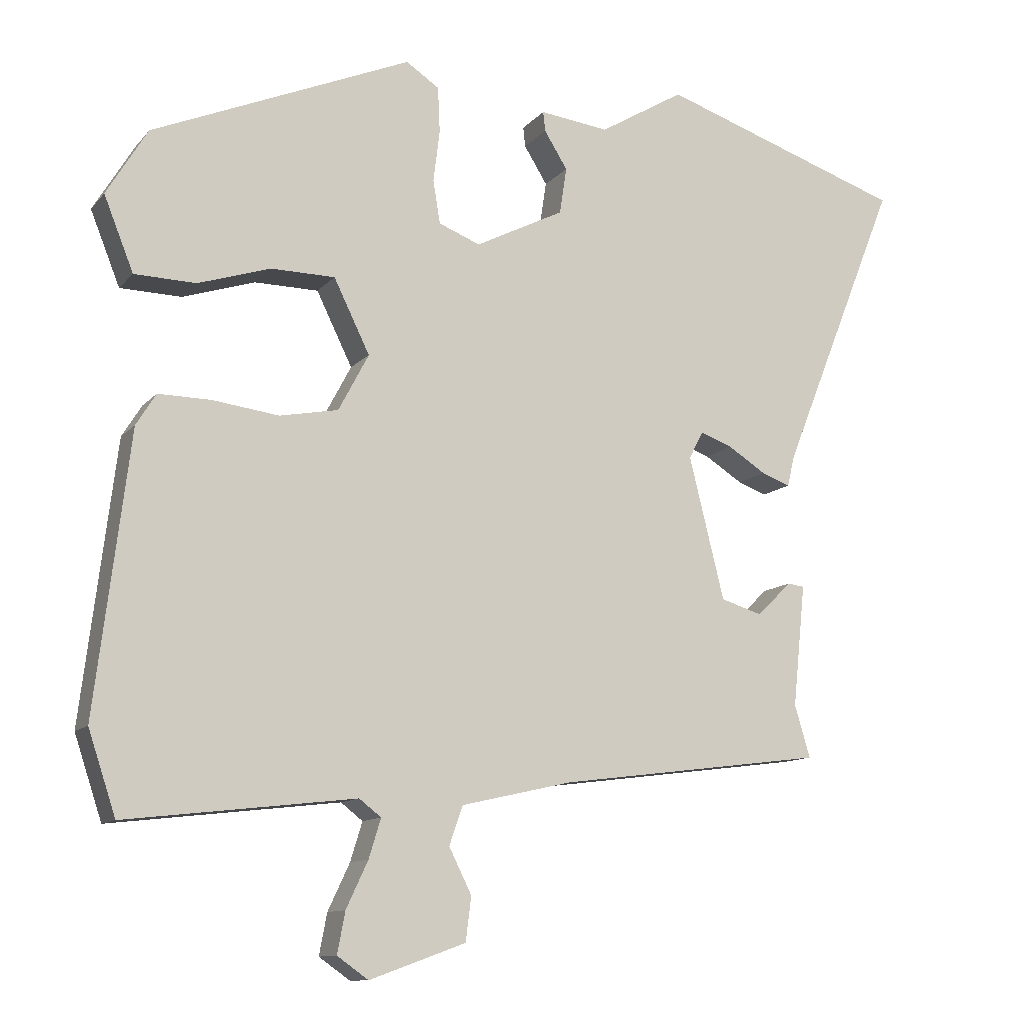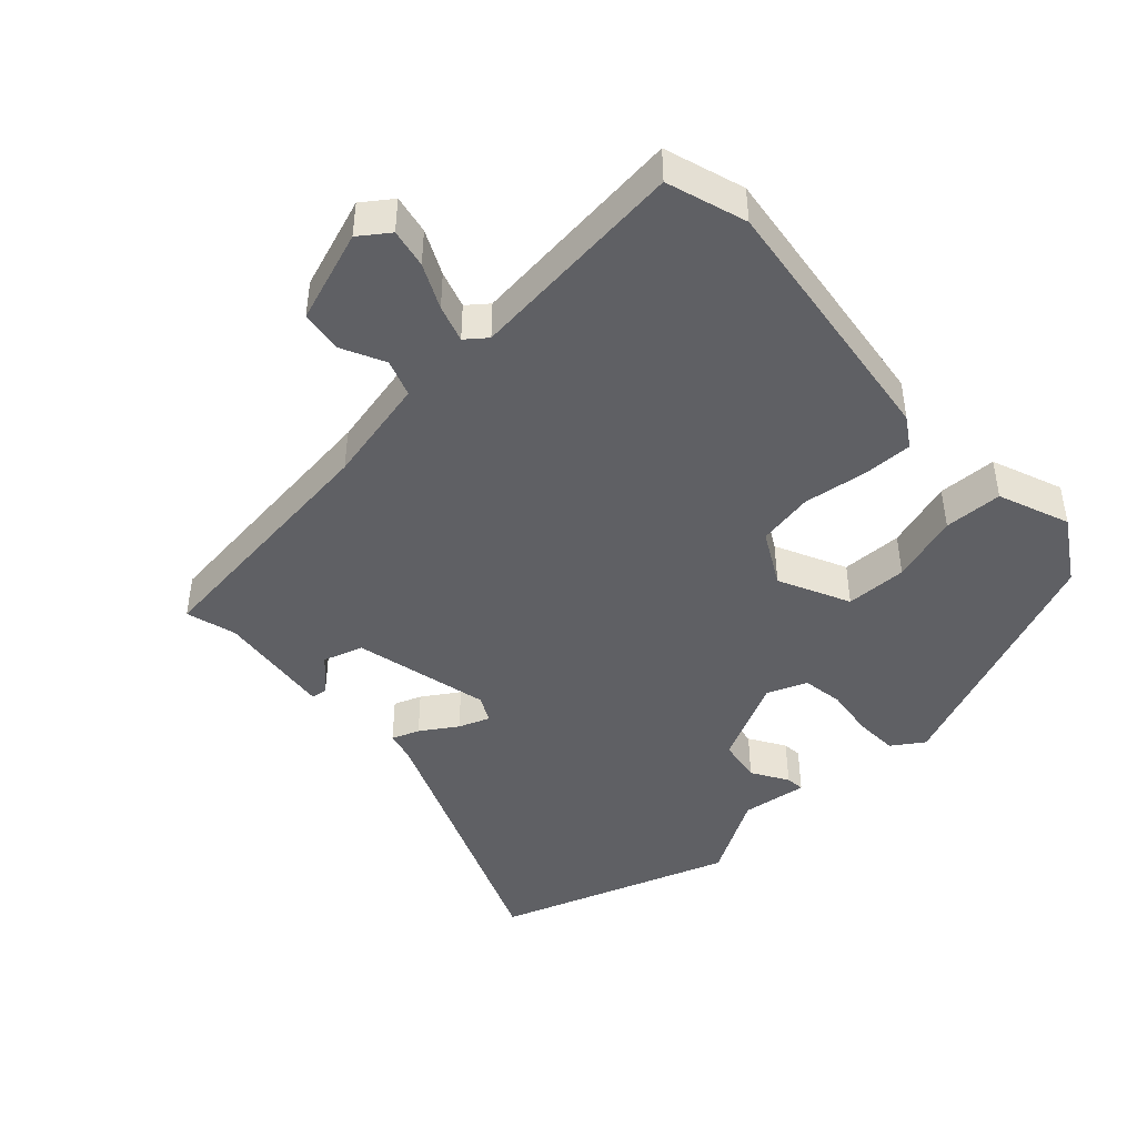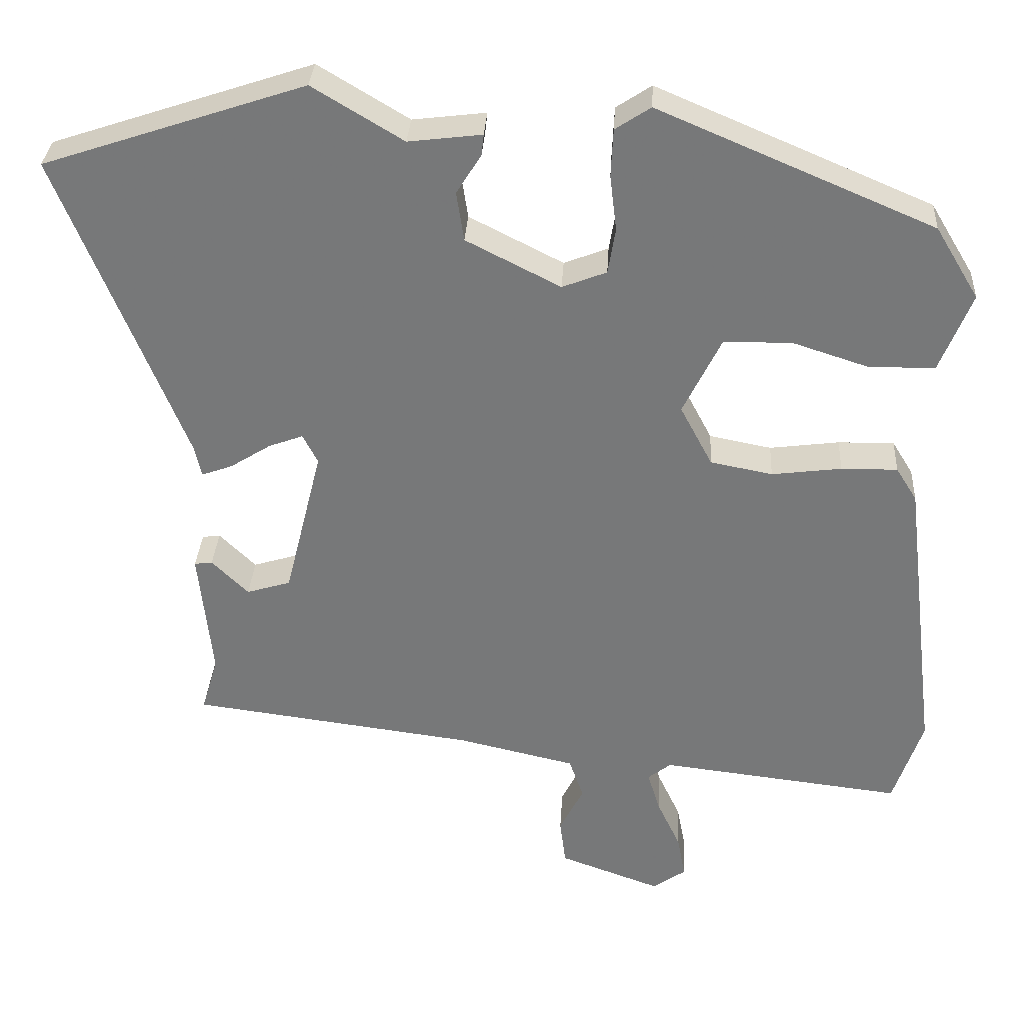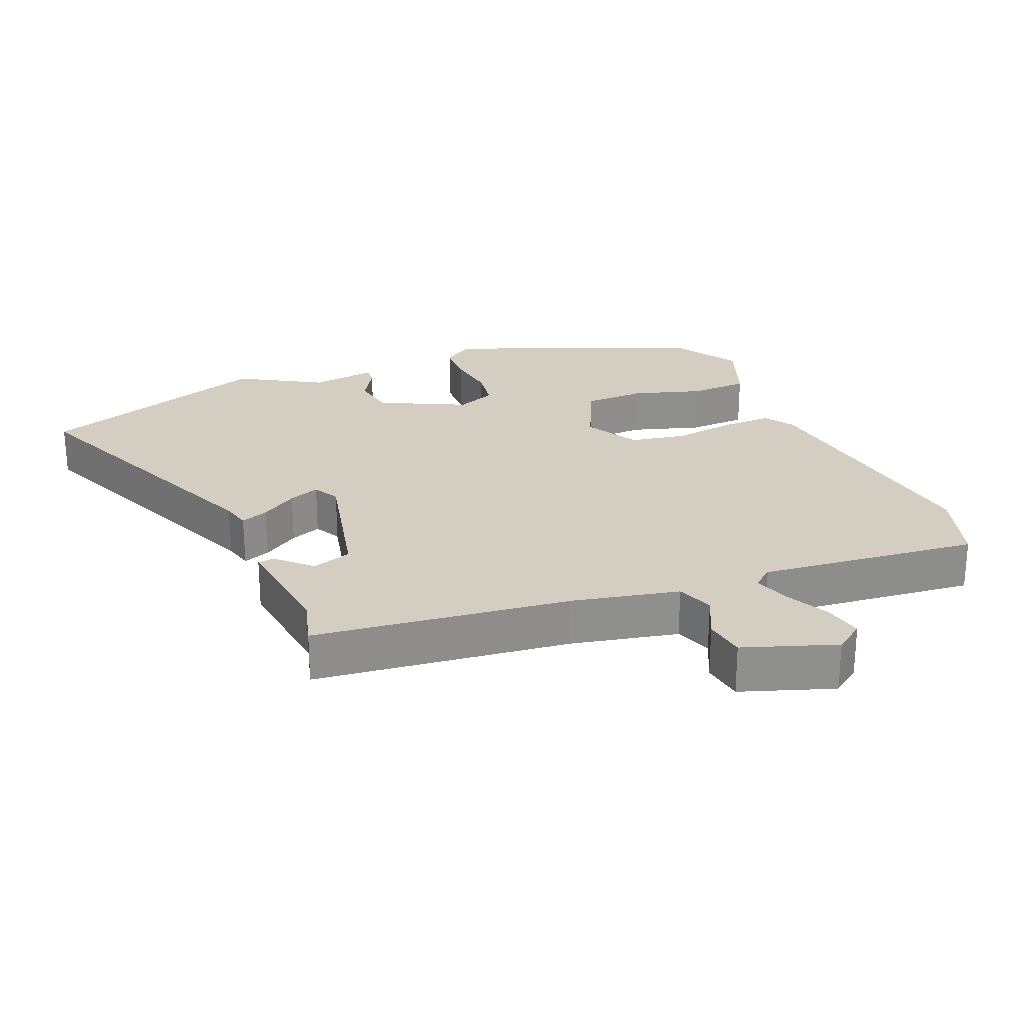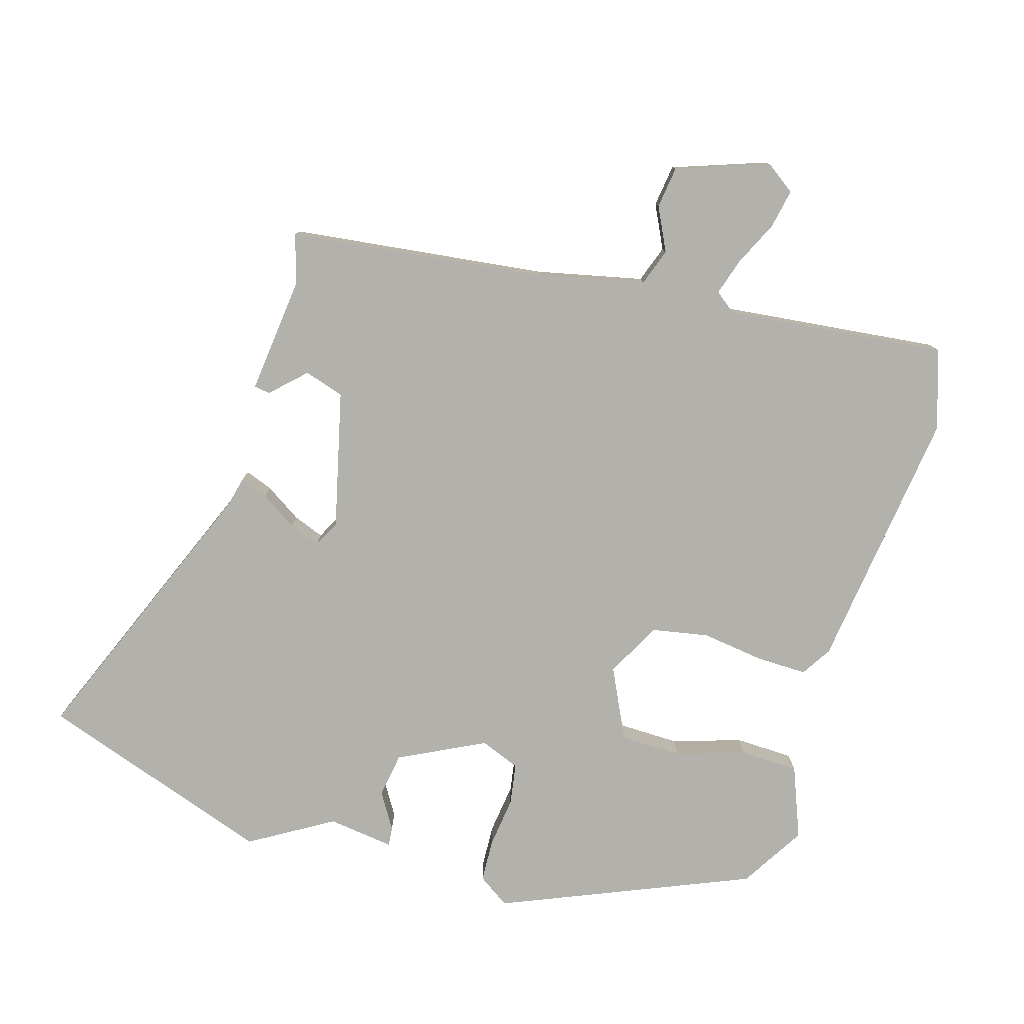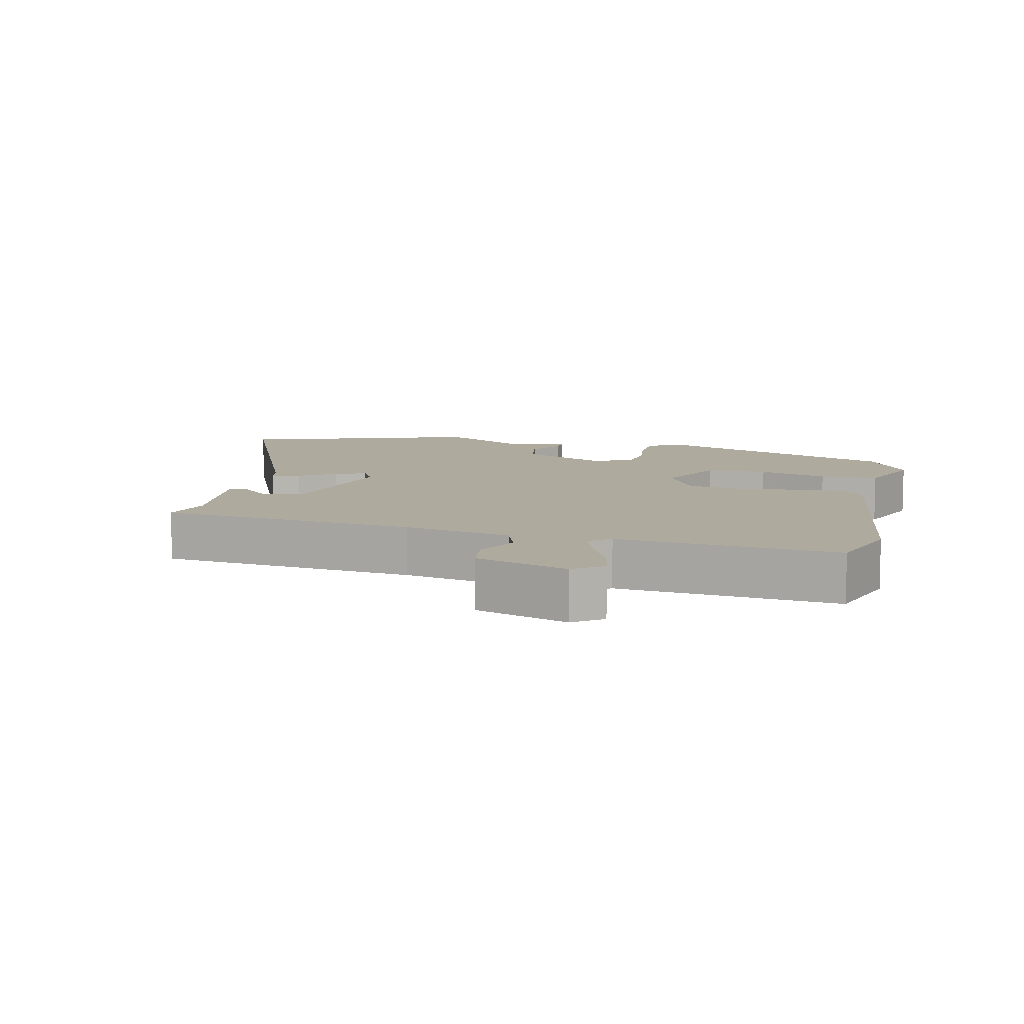
<metadata>
{"format":"obj","ext":"obj","renderer":"f3d","projection":"perspective","resolution":1024,"background":"white","views":[{"elev":-11.4,"azim":-23.9,"up":"+Z"},{"elev":-44.6,"azim":-137.9,"up":"+Y"},{"elev":32.3,"azim":-176.7,"up":"+Z"},{"elev":25.2,"azim":156.7,"up":"+Y"},{"elev":-79.1,"azim":163.1,"up":"+Y"},{"elev":9.2,"azim":-167.4,"up":"+Y"}]}
</metadata>
<code>
v 0.322 0.07 0.559
v 0.671 0.07 0.443
v 0.504 0.07 0.027
v 0.494 0.07 -0.016
v 0.453 0.07 -0.001
v 0.399 0.07 0.033
v 0.353 0.07 0.05
v 0.333 0.07 0.011
v 0.383 0.07 -0.191
v 0.442 0.07 -0.209
v 0.491 0.07 -0.161
v 0.515 0.07 -0.164
v 0.497 0.07 -0.337
v 0.519 0.07 -0.411
v 0.14 0.07 -0.46
v -0.018 0.07 -0.496
v -0.037 0.07 -0.551
v -0.005 0.07 -0.615
v -0.013 0.07 -0.677
v -0.149 0.07 -0.726
v -0.193 0.07 -0.695
v -0.182 0.07 -0.637
v -0.151 0.07 -0.571
v -0.134 0.07 -0.516
v -0.165 0.07 -0.492
v -0.49 0.07 -0.53
v -0.529 0.07 -0.413
v -0.481 0.07 -0.02
v -0.453 0.07 0.025
v -0.378 0.07 0.024
v -0.285 0.07 0.012
v -0.202 0.07 0.028
v -0.159 0.07 0.109
v -0.21 0.07 0.213
v -0.301 0.07 0.214
v -0.403 0.07 0.181
v -0.49 0.07 0.183
v -0.532 0.07 0.288
v -0.474 0.07 0.384
v -0.107 0.07 0.54
v -0.06 0.07 0.509
v -0.057 0.07 0.445
v -0.066 0.07 0.371
v -0.056 0.07 0.31
v 0.003 0.07 0.287
v 0.129 0.07 0.351
v 0.139 0.07 0.417
v 0.106 0.07 0.47
v 0.103 0.07 0.498
v 0.201 0.07 0.486
v 0.322 0 0.559
v 0.671 0 0.443
v 0.504 0 0.027
v 0.494 0 -0.016
v 0.453 0 -0.001
v 0.399 0 0.033
v 0.353 0 0.05
v 0.333 0 0.011
v 0.383 0 -0.191
v 0.442 0 -0.209
v 0.491 0 -0.161
v 0.515 0 -0.164
v 0.497 0 -0.337
v 0.519 0 -0.411
v 0.14 0 -0.46
v -0.018 0 -0.496
v -0.037 0 -0.551
v -0.005 0 -0.615
v -0.013 0 -0.677
v -0.149 0 -0.726
v -0.193 0 -0.695
v -0.182 0 -0.637
v -0.151 0 -0.571
v -0.134 0 -0.516
v -0.165 0 -0.492
v -0.49 0 -0.53
v -0.529 0 -0.413
v -0.481 0 -0.02
v -0.453 0 0.025
v -0.378 0 0.024
v -0.285 0 0.012
v -0.202 0 0.028
v -0.159 0 0.109
v -0.21 0 0.213
v -0.301 0 0.214
v -0.403 0 0.181
v -0.49 0 0.183
v -0.532 0 0.288
v -0.474 0 0.384
v -0.107 0 0.54
v -0.06 0 0.509
v -0.057 0 0.445
v -0.066 0 0.371
v -0.056 0 0.31
v 0.003 0 0.287
v 0.129 0 0.351
v 0.139 0 0.417
v 0.106 0 0.47
v 0.103 0 0.498
v 0.201 0 0.486
f 47 48 49 50
f 46 47 50 1
f 40 41 42 43
f 40 43 44
f 39 40 44
f 38 39 44 45
f 35 36 37 38
f 34 35 38 45
f 28 29 30 31
f 26 27 28 31
f 25 26 31 32
f 24 25 32 33
f 20 21 22 23
f 20 23 24
f 17 18 19 20
f 16 17 20 24
f 15 16 24 33
f 13 14 15 33
f 10 11 12 13
f 9 10 13
f 3 4 5 6
f 3 6 7
f 46 1 2 3
f 45 46 3 7
f 9 13 33 34
f 8 9 34 45
f 7 8 45
f 100 99 98 97
f 51 100 97 96
f 93 92 91 90
f 94 93 90
f 94 90 89
f 95 94 89 88
f 88 87 86 85
f 95 88 85 84
f 81 80 79 78
f 81 78 77 76
f 82 81 76 75
f 83 82 75 74
f 73 72 71 70
f 74 73 70
f 70 69 68 67
f 74 70 67 66
f 83 74 66 65
f 83 65 64 63
f 63 62 61 60
f 63 60 59
f 56 55 54 53
f 57 56 53
f 53 52 51 96
f 57 53 96 95
f 84 83 63 59
f 95 84 59 58
f 95 58 57
f 1 51 52 2
f 2 52 53 3
f 3 53 54 4
f 4 54 55 5
f 5 55 56 6
f 6 56 57 7
f 7 57 58 8
f 8 58 59 9
f 9 59 60 10
f 10 60 61 11
f 11 61 62 12
f 12 62 63 13
f 13 63 64 14
f 14 64 65 15
f 15 65 66 16
f 16 66 67 17
f 17 67 68 18
f 18 68 69 19
f 19 69 70 20
f 20 70 71 21
f 21 71 72 22
f 22 72 73 23
f 23 73 74 24
f 24 74 75 25
f 25 75 76 26
f 26 76 77 27
f 27 77 78 28
f 28 78 79 29
f 29 79 80 30
f 30 80 81 31
f 31 81 82 32
f 32 82 83 33
f 33 83 84 34
f 34 84 85 35
f 35 85 86 36
f 36 86 87 37
f 37 87 88 38
f 38 88 89 39
f 39 89 90 40
f 40 90 91 41
f 41 91 92 42
f 42 92 93 43
f 43 93 94 44
f 44 94 95 45
f 45 95 96 46
f 46 96 97 47
f 47 97 98 48
f 48 98 99 49
f 49 99 100 50
f 50 100 51 1

</code>
